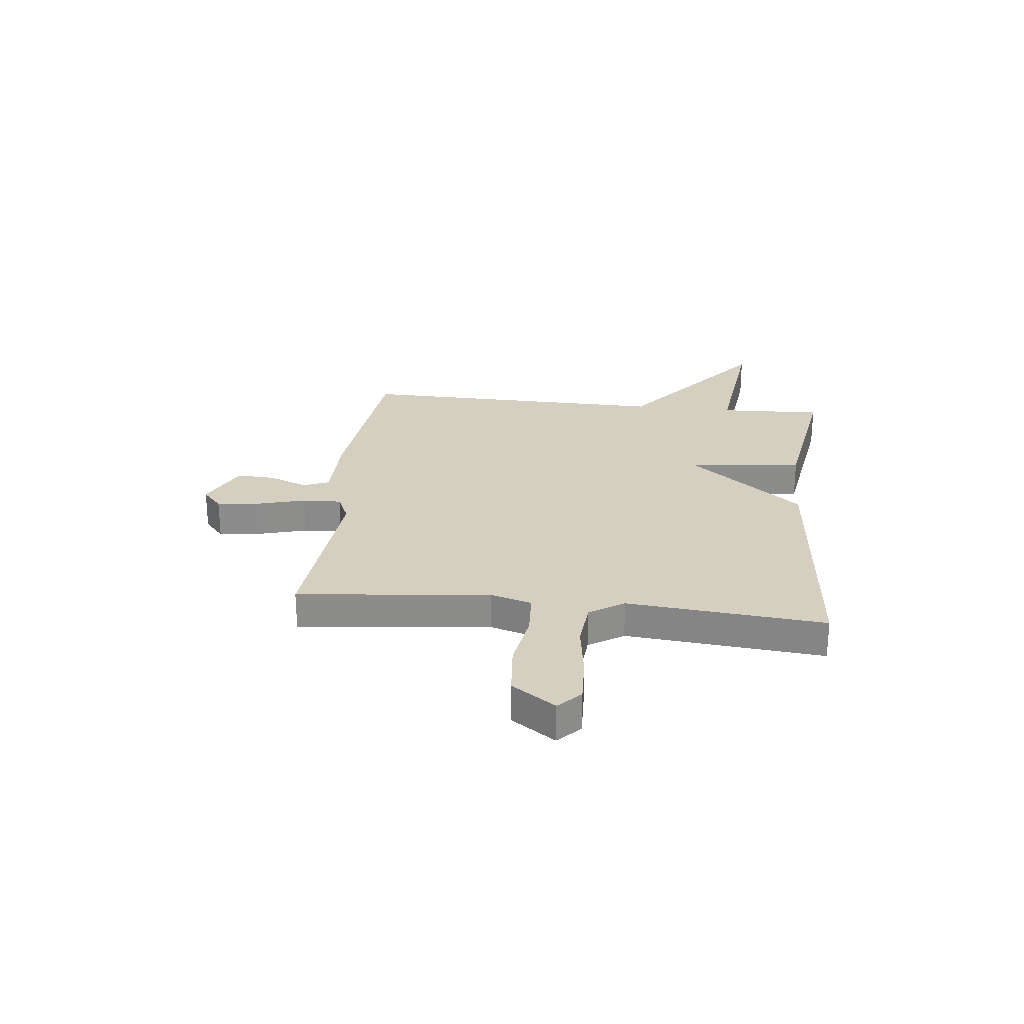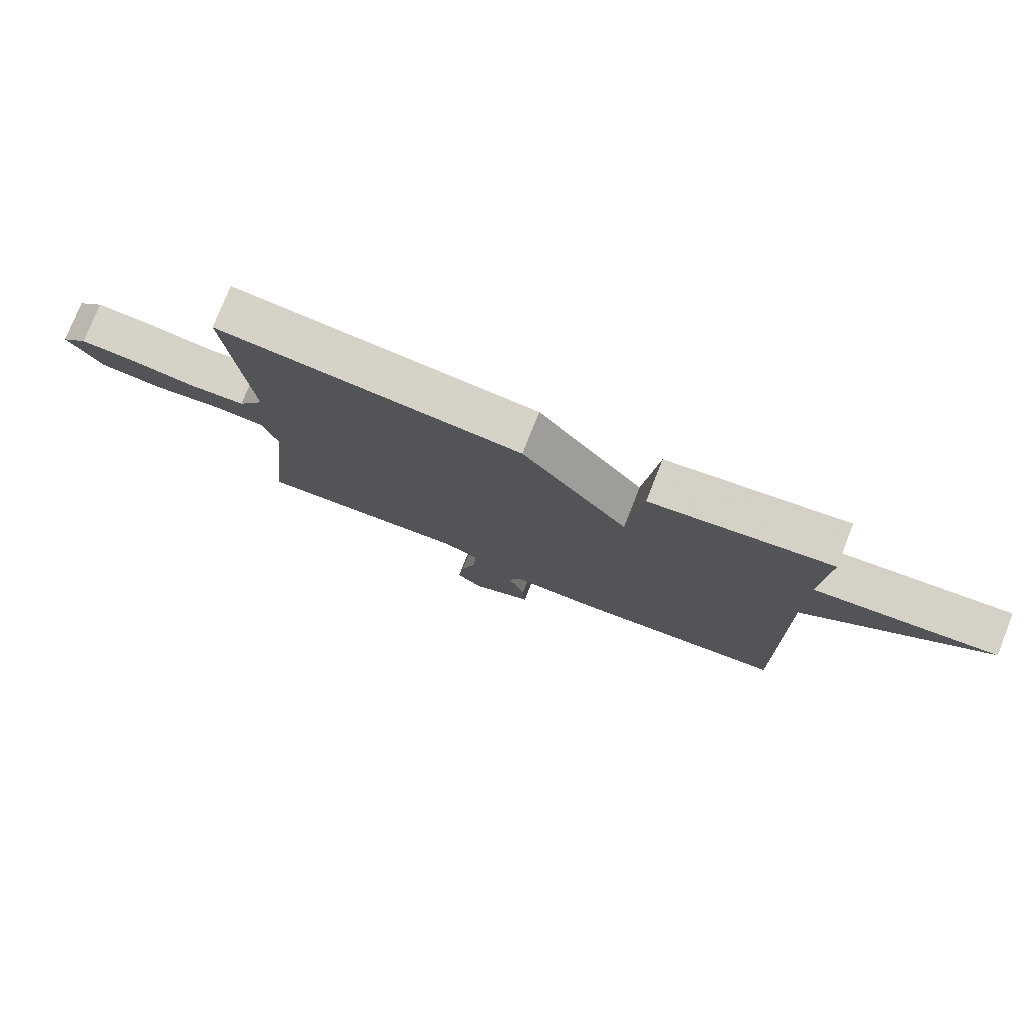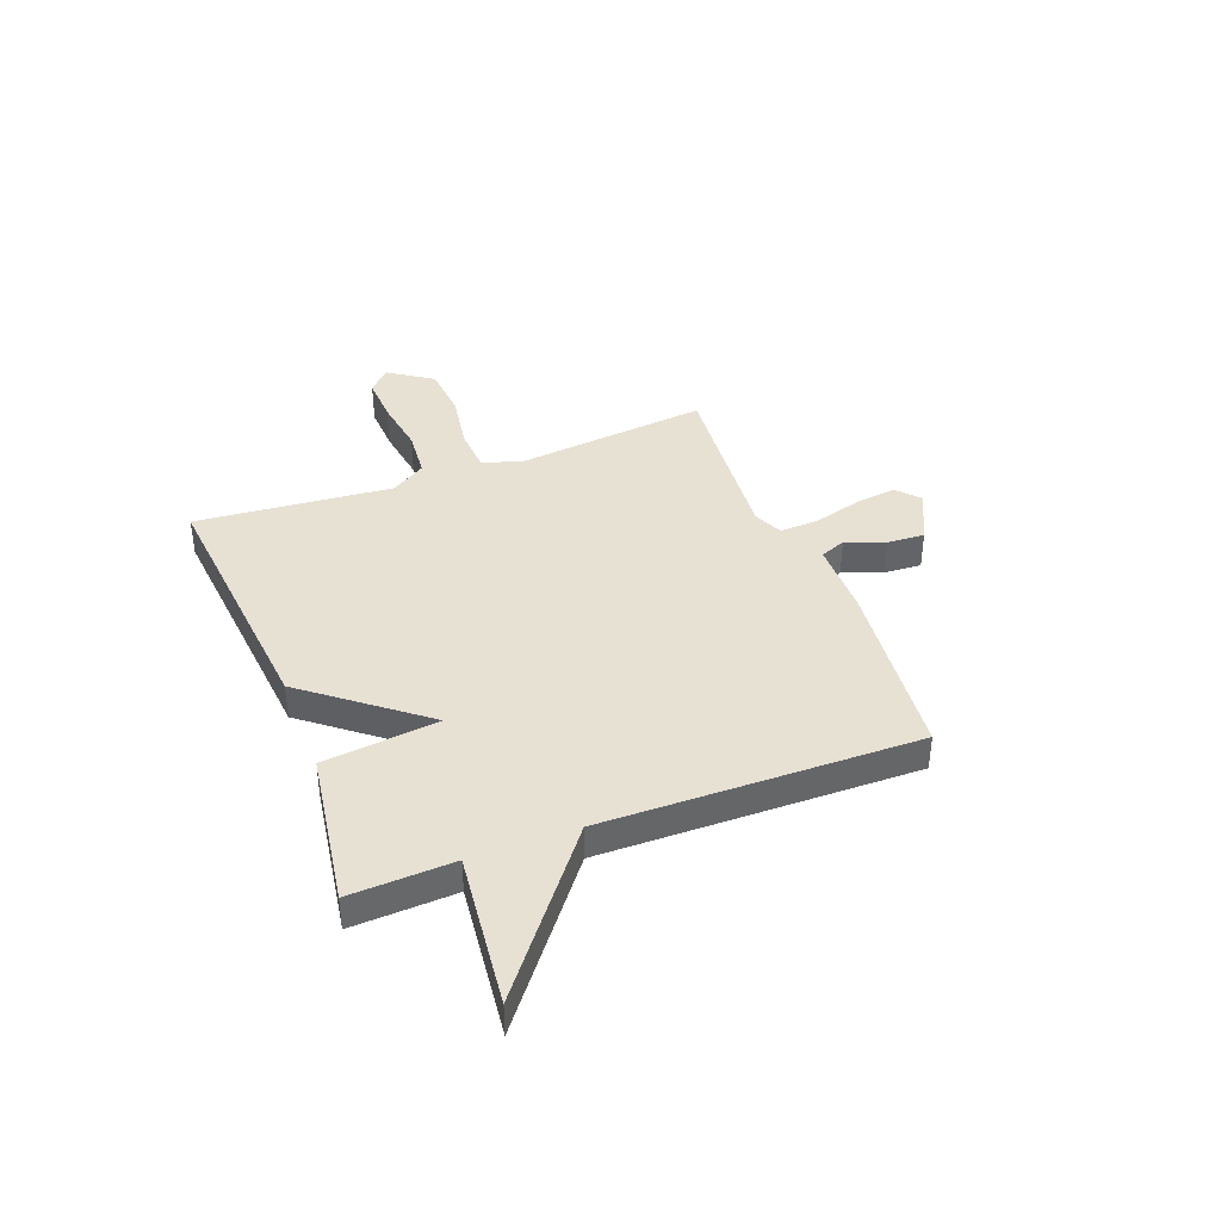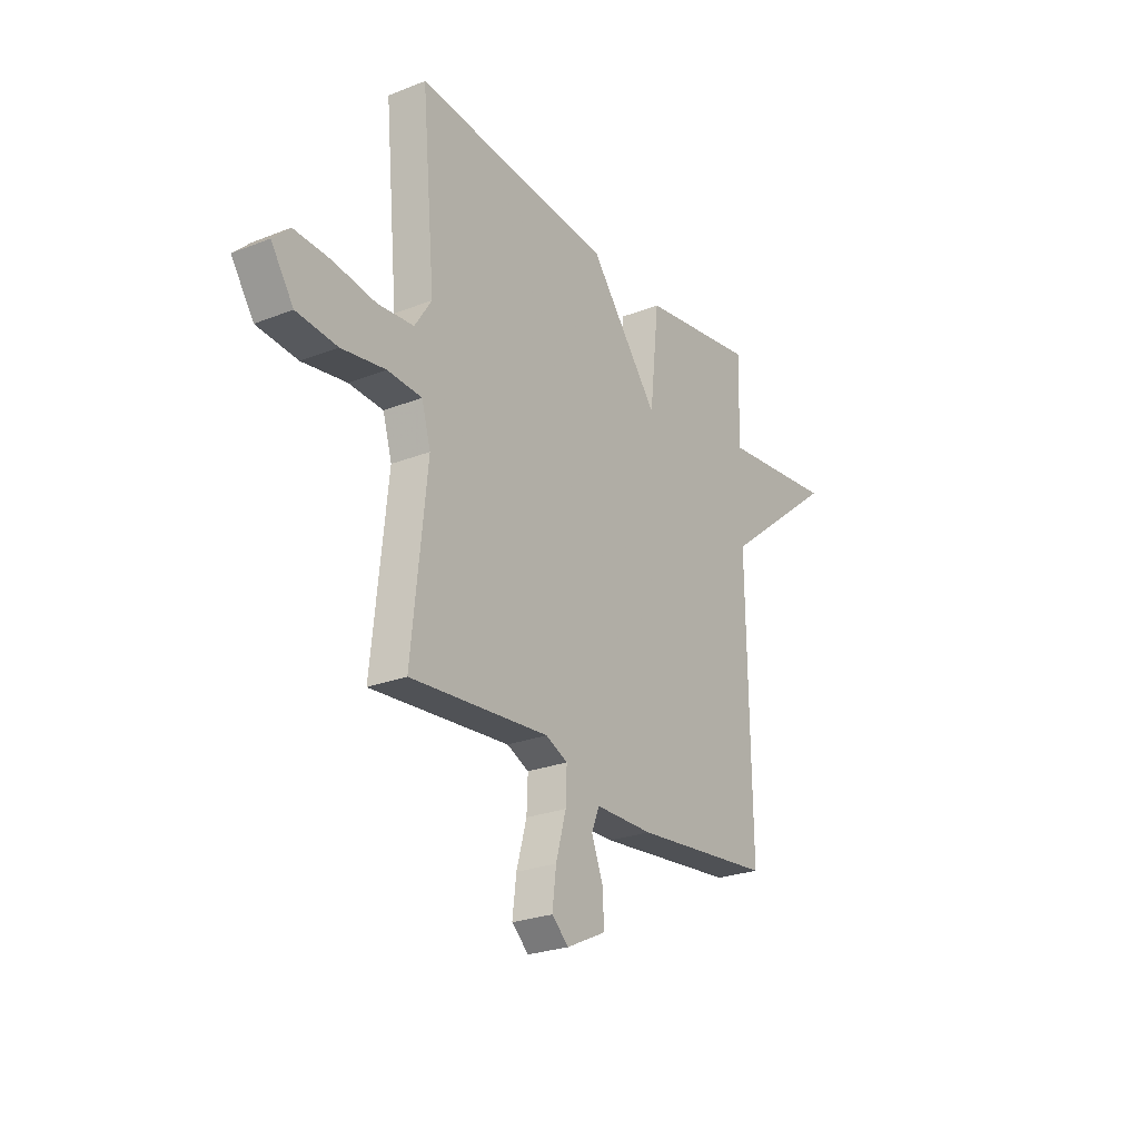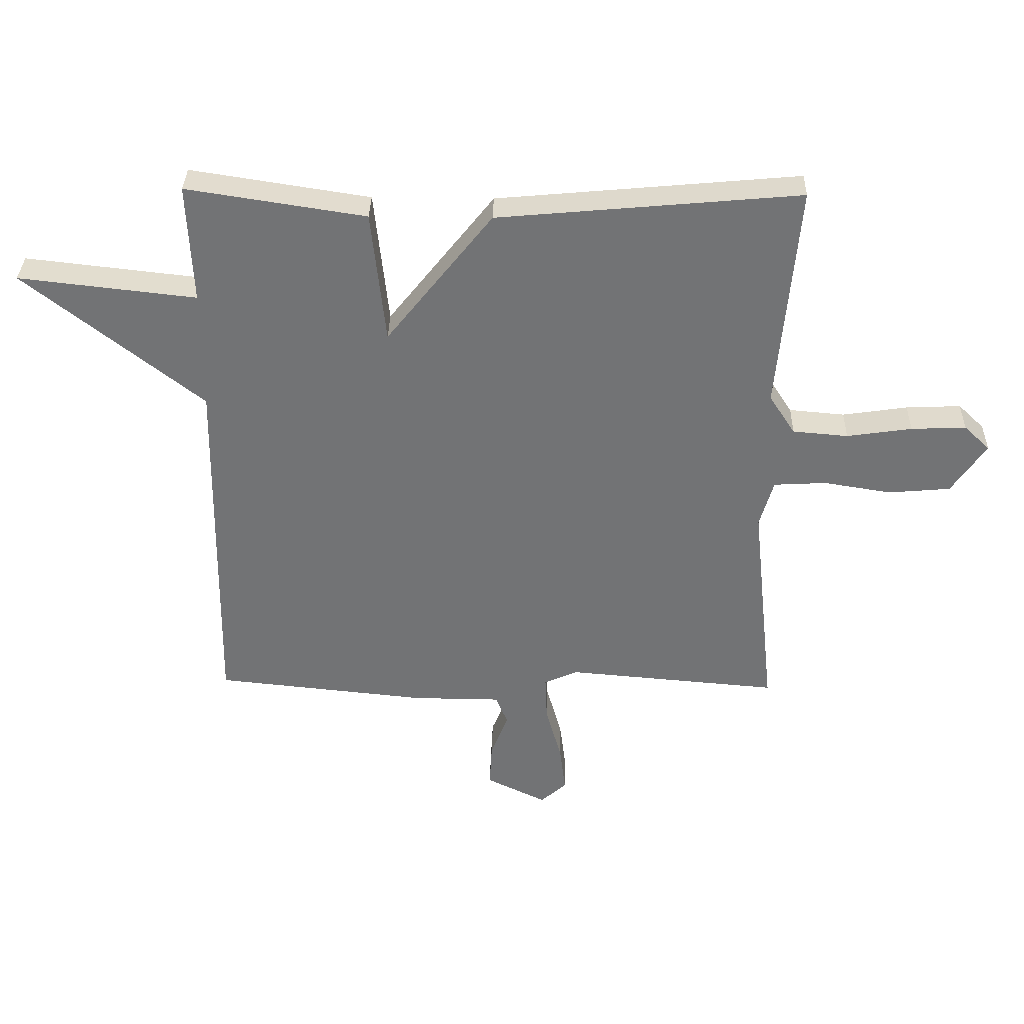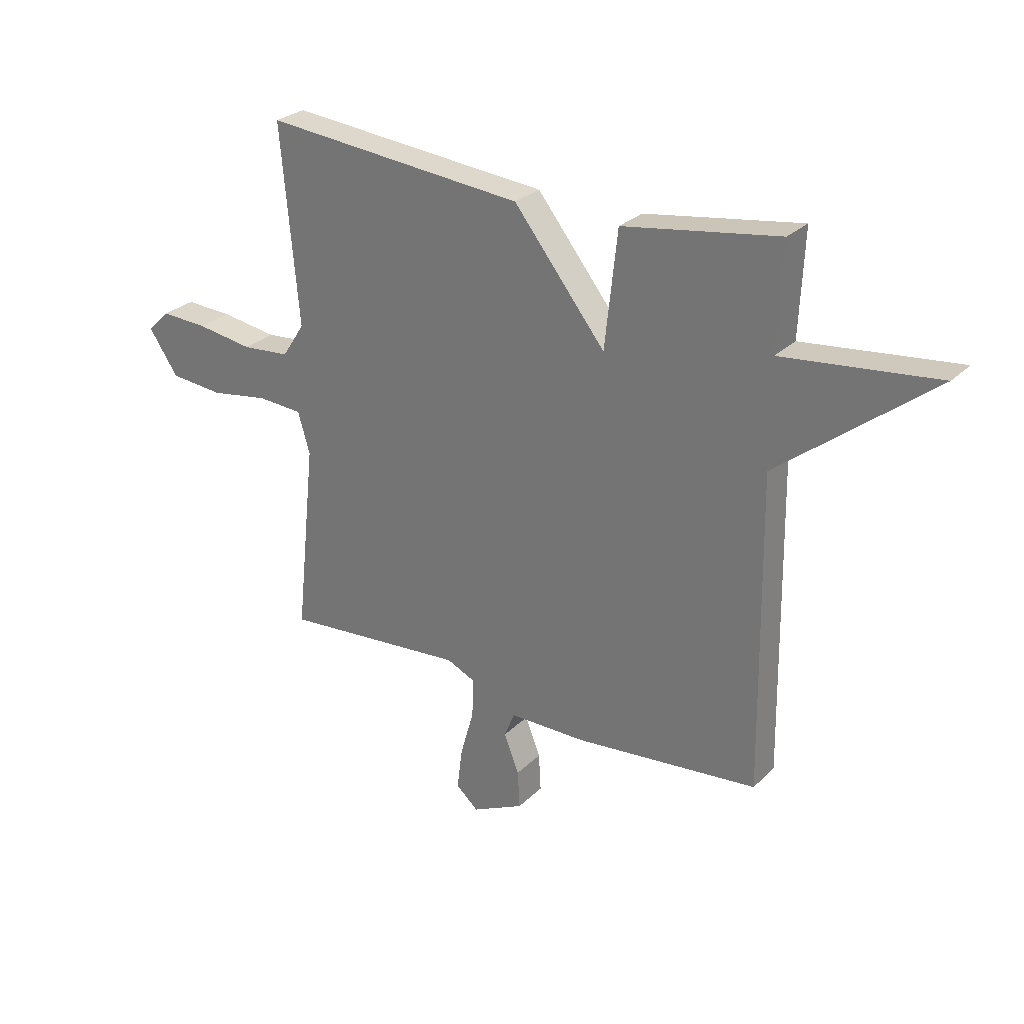
<metadata>
{"format":"obj","ext":"obj","renderer":"f3d","projection":"perspective","resolution":1024,"background":"white","views":[{"elev":25.9,"azim":-83.6,"up":"+Y"},{"elev":77.3,"azim":21.6,"up":"+Z"},{"elev":39.6,"azim":69.1,"up":"+Y"},{"elev":-25.2,"azim":-57.5,"up":"+Z"},{"elev":34.0,"azim":-178.7,"up":"+Z"},{"elev":27.5,"azim":34.8,"up":"+Z"}]}
</metadata>
<code>
v 0.5 0.07 -0.5
v 0.147 0.07 -0.536
v 0 0.07 -0.537
v -0.02 0.07 -0.586
v 0.009 0.07 -0.66
v 0.013 0.07 -0.733
v -0.087 0.07 -0.781
v -0.13 0.07 -0.743
v -0.12 0.07 -0.663
v -0.094 0.07 -0.57
v -0.091 0.07 -0.495
v -0.147 0.07 -0.47
v -0.5 0.07 -0.5
v -0.461 0.07 -0.132
v -0.484 0.07 -0.053
v -0.571 0.07 -0.048
v -0.683 0.07 -0.066
v -0.786 0.07 -0.057
v -0.843 0.07 0.027
v -0.8 0.07 0.068
v -0.709 0.07 0.064
v -0.601 0.07 0.048
v -0.509 0.07 0.056
v -0.466 0.07 0.122
v -0.5 0.07 0.5
v 0.002 0.07 0.454
v 0.178 0.07 0.232
v 0.202 0.07 0.454
v 0.5 0.07 0.5
v 0.491 0.07 0.302
v 0.786 0.07 0.335
v 0.491 0.07 0.102
v 0.5 0 -0.5
v 0.147 0 -0.536
v 0 0 -0.537
v -0.02 0 -0.586
v 0.009 0 -0.66
v 0.013 0 -0.733
v -0.087 0 -0.781
v -0.13 0 -0.743
v -0.12 0 -0.663
v -0.094 0 -0.57
v -0.091 0 -0.495
v -0.147 0 -0.47
v -0.5 0 -0.5
v -0.461 0 -0.132
v -0.484 0 -0.053
v -0.571 0 -0.048
v -0.683 0 -0.066
v -0.786 0 -0.057
v -0.843 0 0.027
v -0.8 0 0.068
v -0.709 0 0.064
v -0.601 0 0.048
v -0.509 0 0.056
v -0.466 0 0.122
v -0.5 0 0.5
v 0.002 0 0.454
v 0.178 0 0.232
v 0.202 0 0.454
v 0.5 0 0.5
v 0.491 0 0.302
v 0.786 0 0.335
v 0.491 0 0.102
f 30 31 32
f 27 28 29 30
f 27 30 32
f 24 25 26 27
f 1 2 3
f 32 1 3
f 27 32 3
f 24 27 3
f 23 24 3
f 20 21 22
f 19 20 22
f 18 19 22
f 17 18 22
f 16 17 22
f 15 16 22 23
f 14 15 23 3
f 12 13 14
f 11 12 14
f 8 9 10
f 7 8 10
f 6 7 10
f 5 6 10
f 4 5 10
f 4 10 11
f 3 4 11
f 3 11 14
f 64 63 62
f 62 61 60 59
f 64 62 59
f 59 58 57 56
f 35 34 33
f 35 33 64
f 35 64 59
f 35 59 56
f 35 56 55
f 54 53 52
f 54 52 51
f 54 51 50
f 54 50 49
f 54 49 48
f 55 54 48 47
f 35 55 47 46
f 46 45 44
f 46 44 43
f 42 41 40
f 42 40 39
f 42 39 38
f 42 38 37
f 42 37 36
f 43 42 36
f 43 36 35
f 46 43 35
f 1 33 34 2
f 2 34 35 3
f 3 35 36 4
f 4 36 37 5
f 5 37 38 6
f 6 38 39 7
f 7 39 40 8
f 8 40 41 9
f 9 41 42 10
f 10 42 43 11
f 11 43 44 12
f 12 44 45 13
f 13 45 46 14
f 14 46 47 15
f 15 47 48 16
f 16 48 49 17
f 17 49 50 18
f 18 50 51 19
f 19 51 52 20
f 20 52 53 21
f 21 53 54 22
f 22 54 55 23
f 23 55 56 24
f 24 56 57 25
f 25 57 58 26
f 26 58 59 27
f 27 59 60 28
f 28 60 61 29
f 29 61 62 30
f 30 62 63 31
f 31 63 64 32
f 32 64 33 1

</code>
